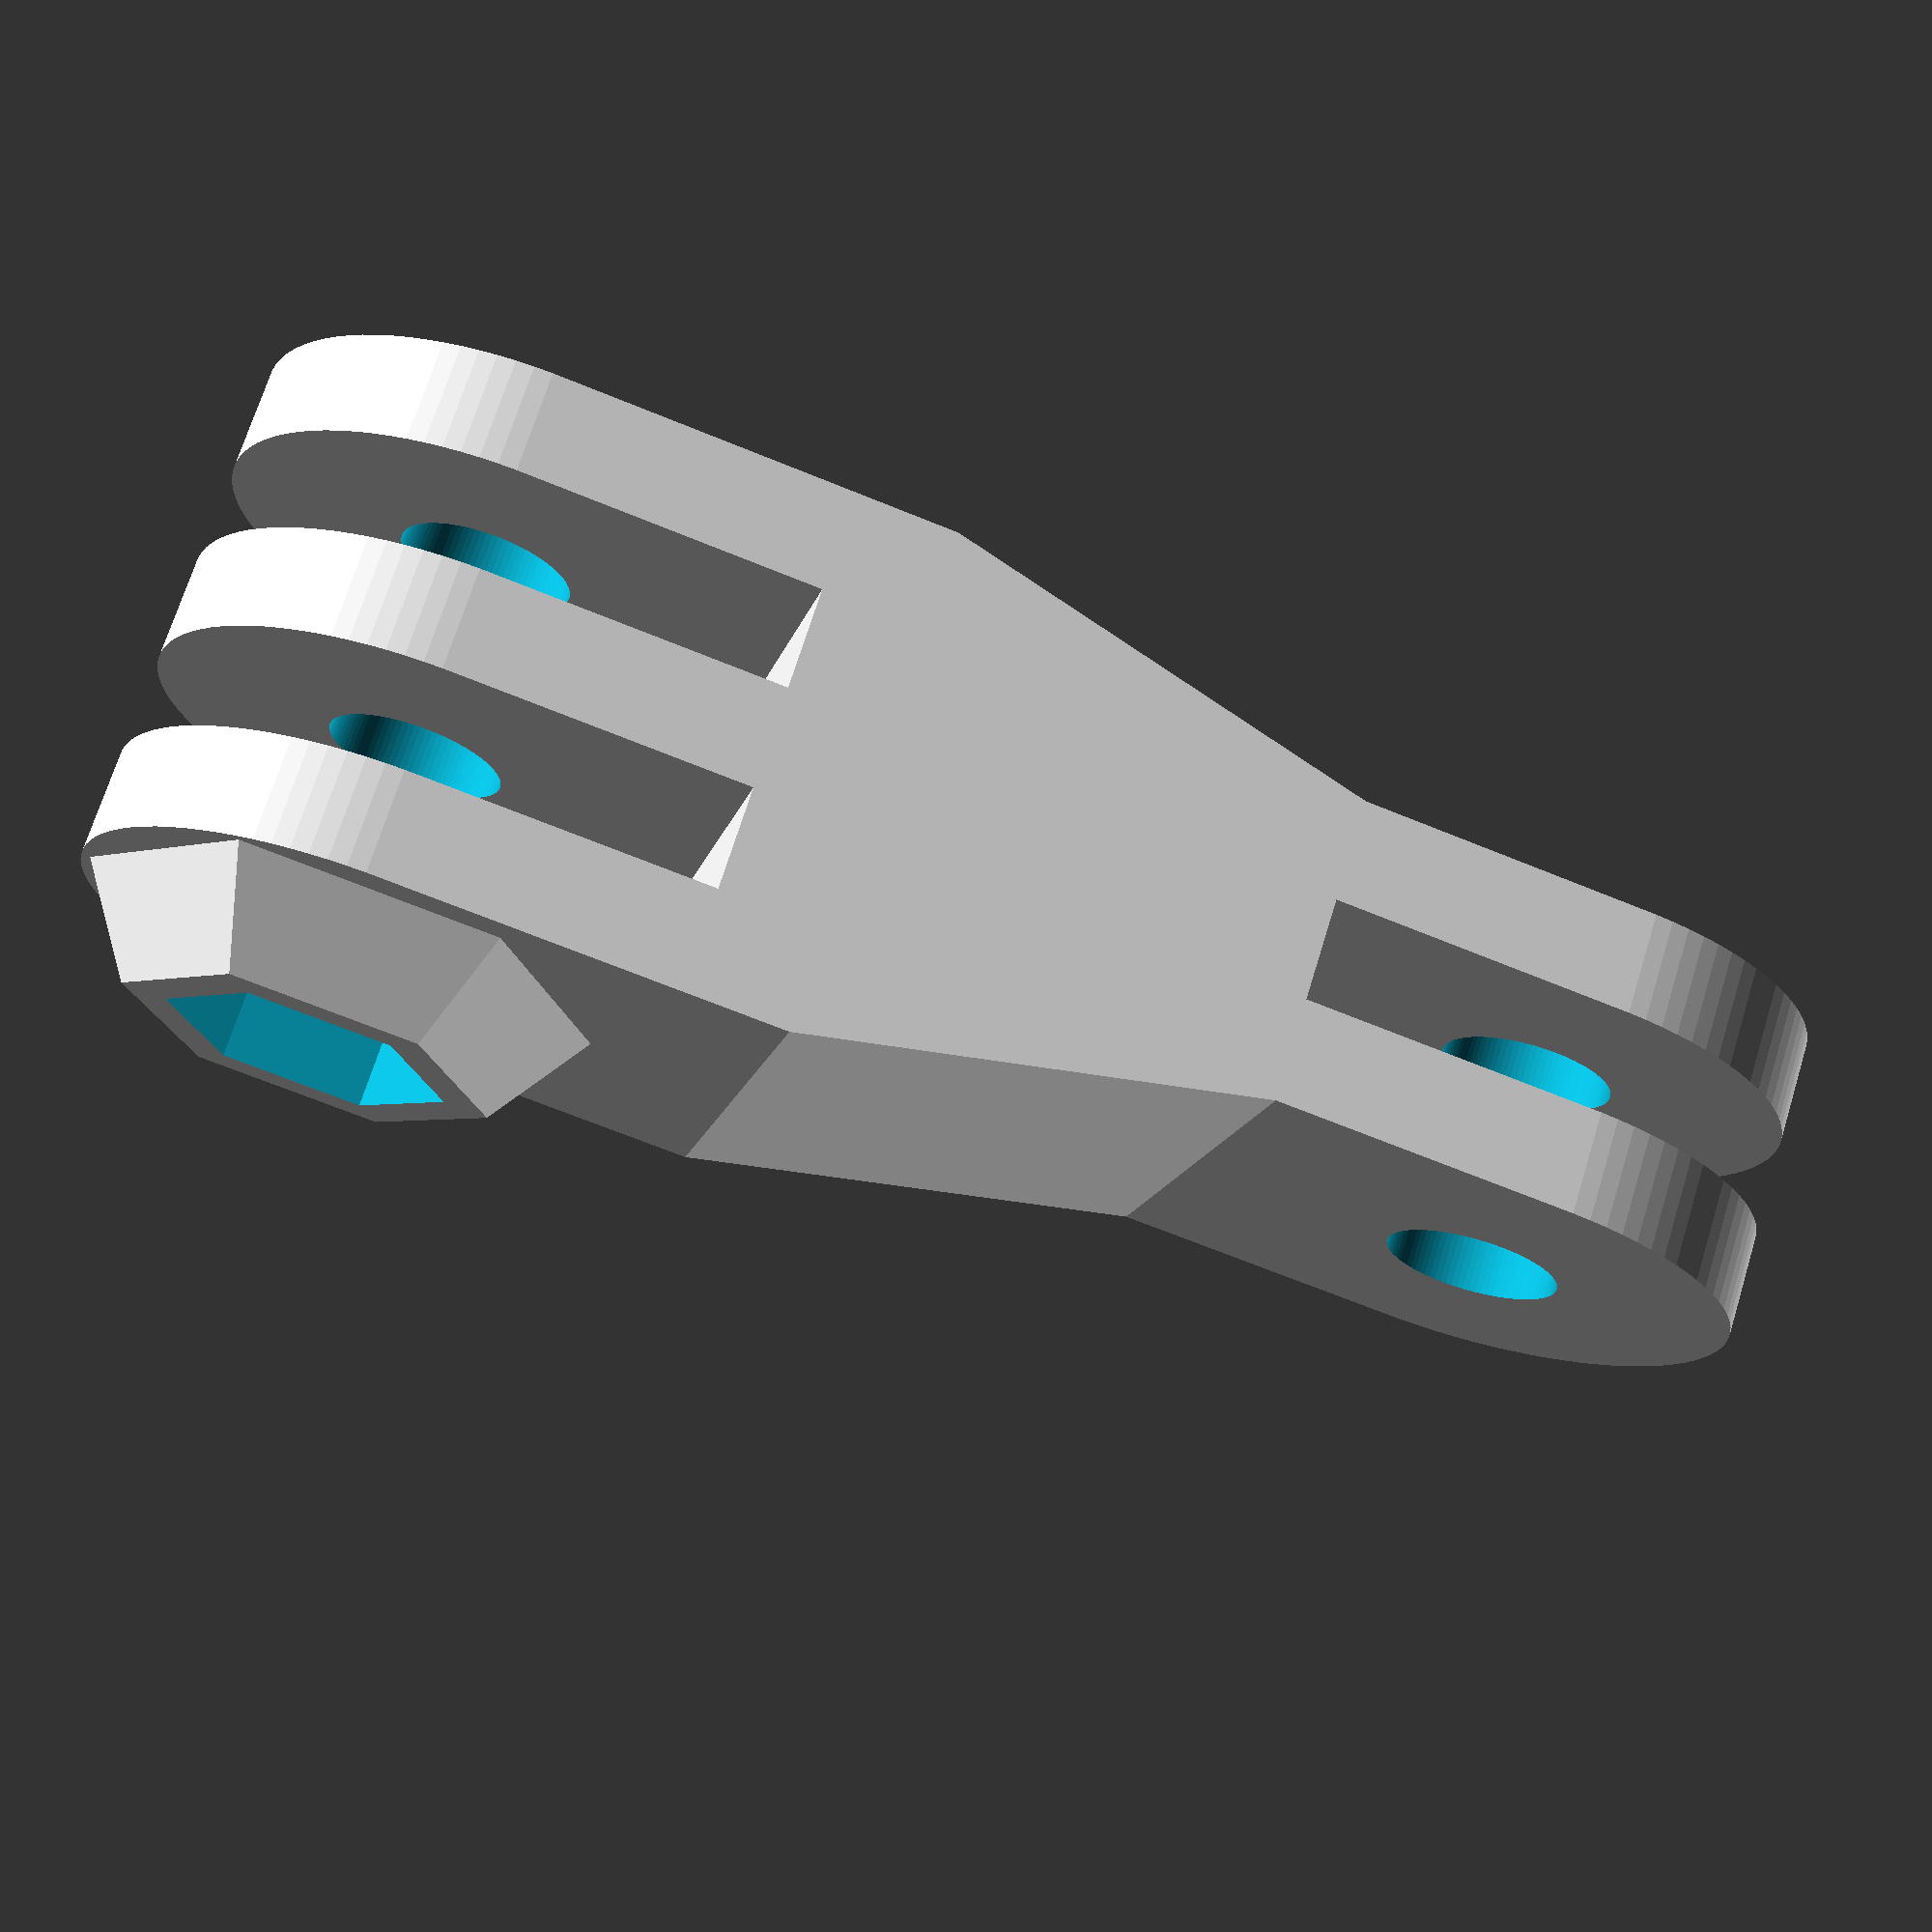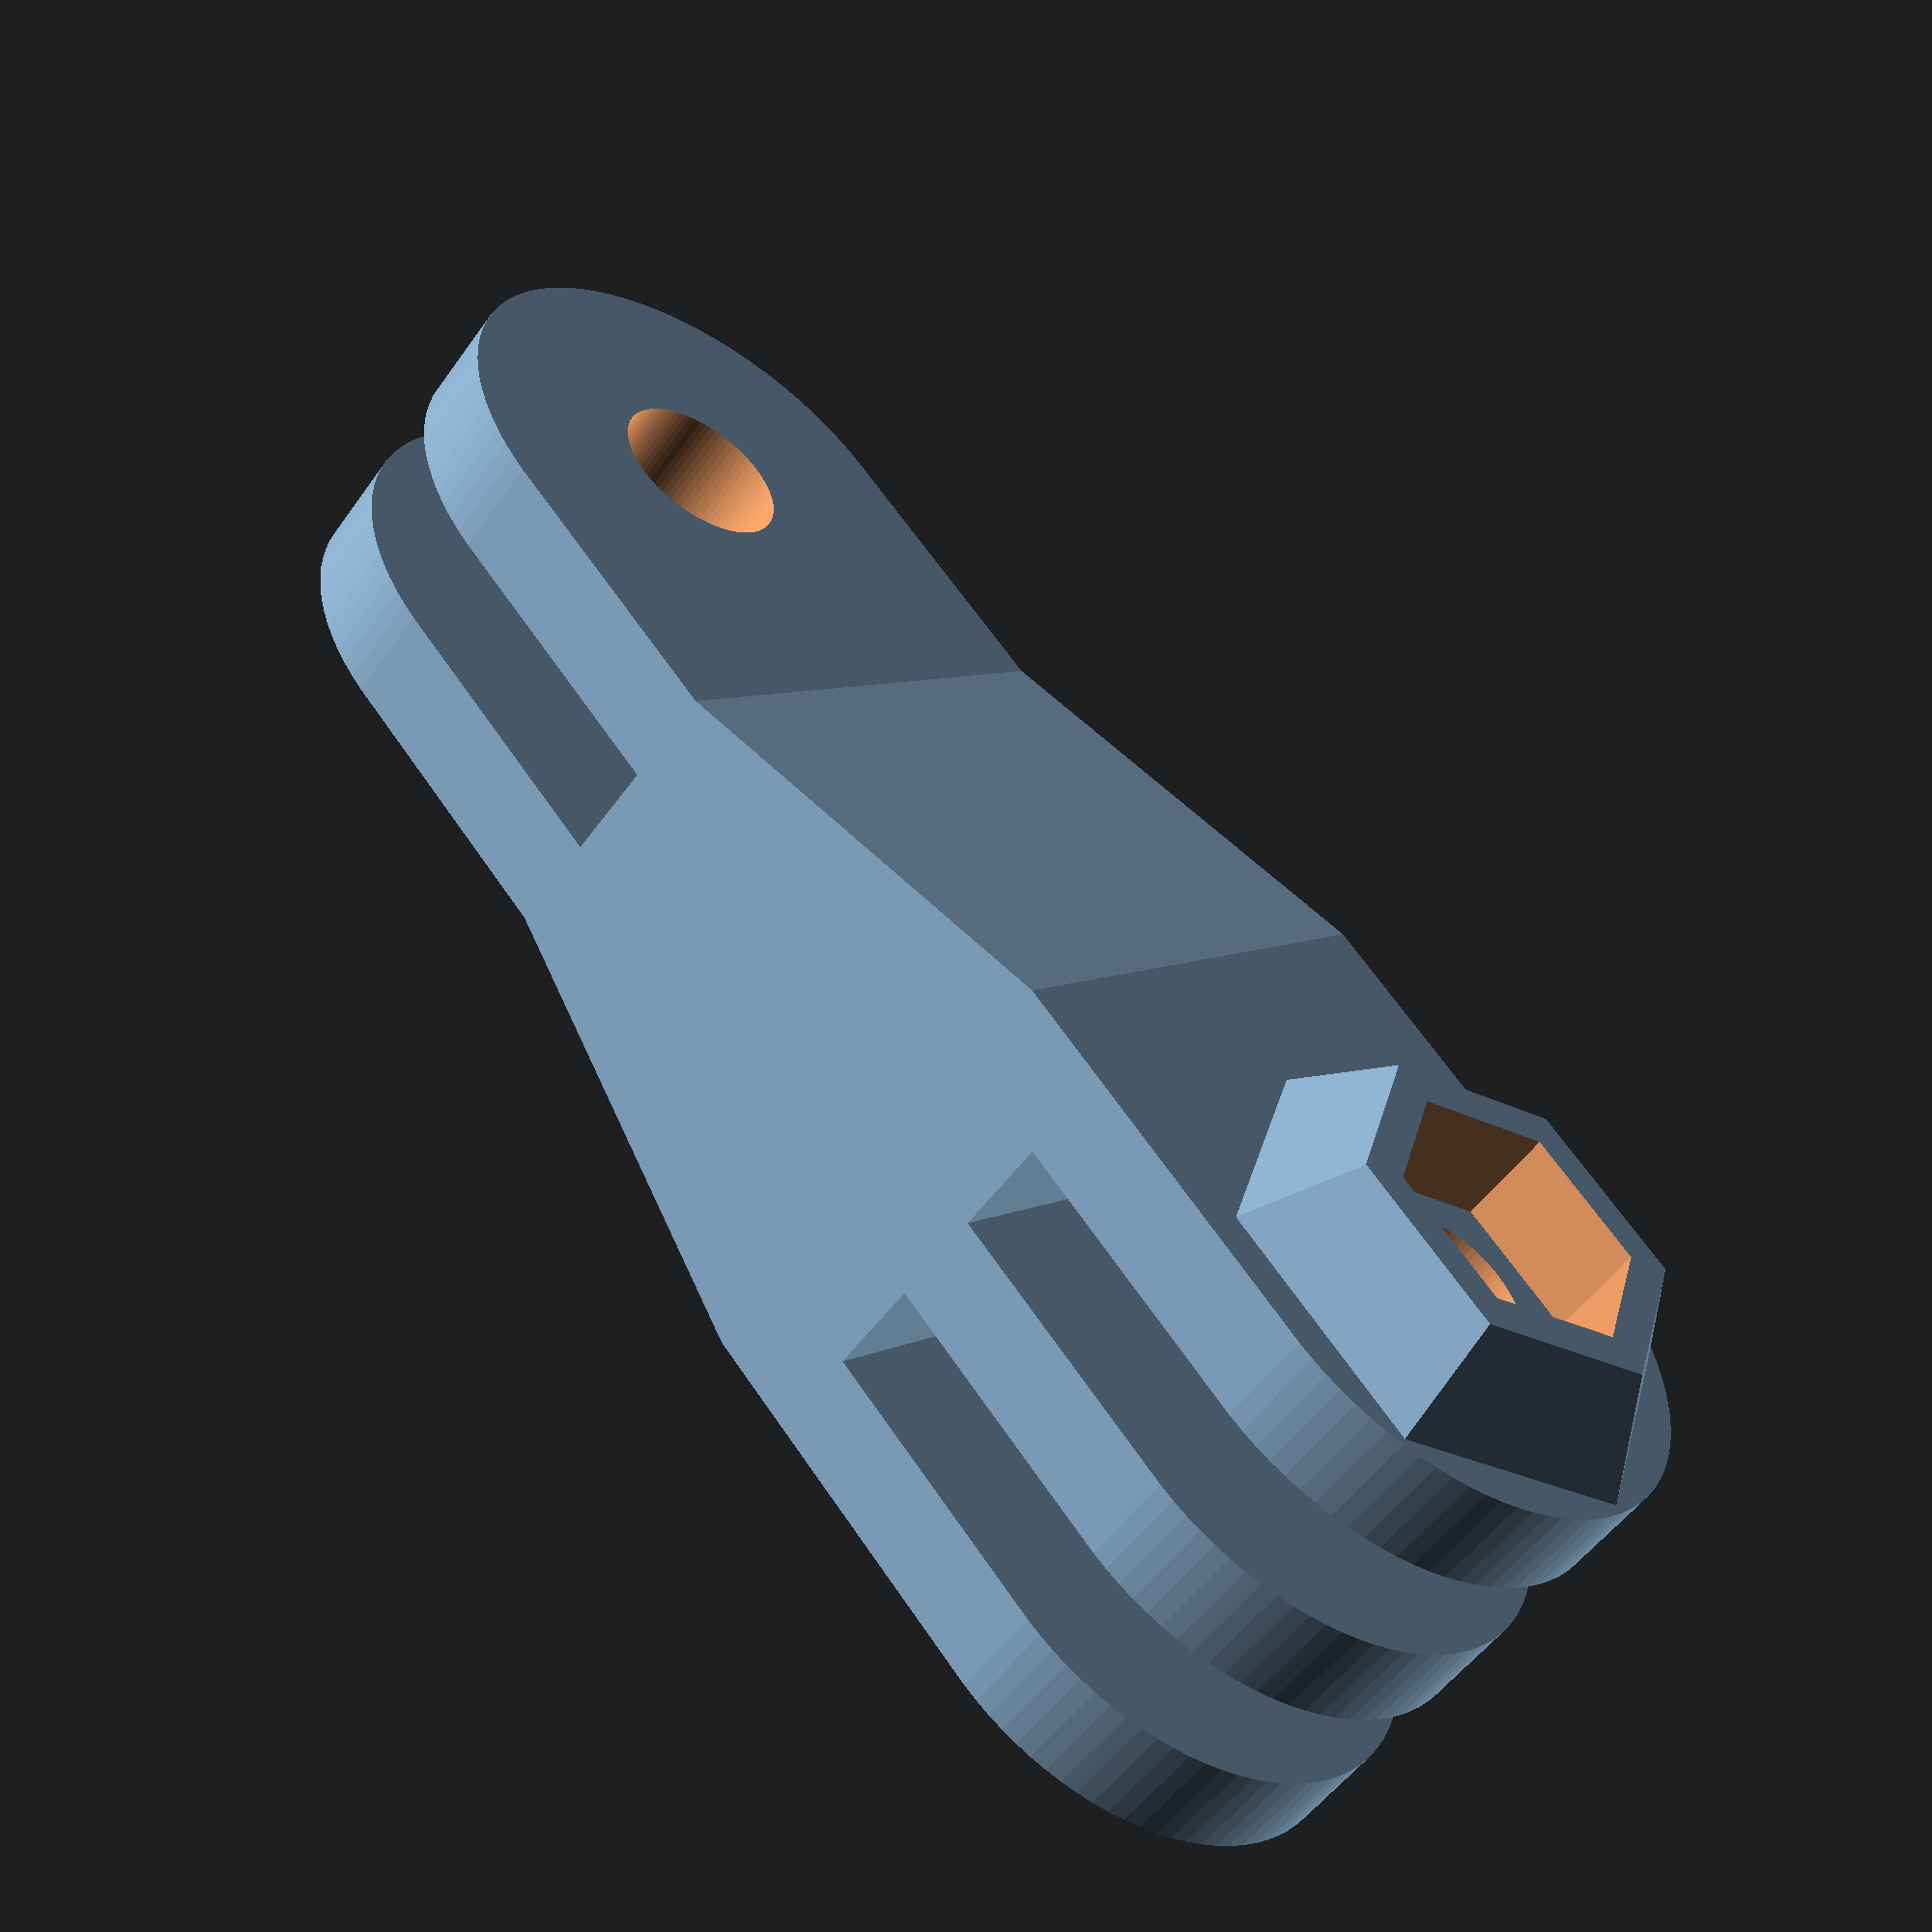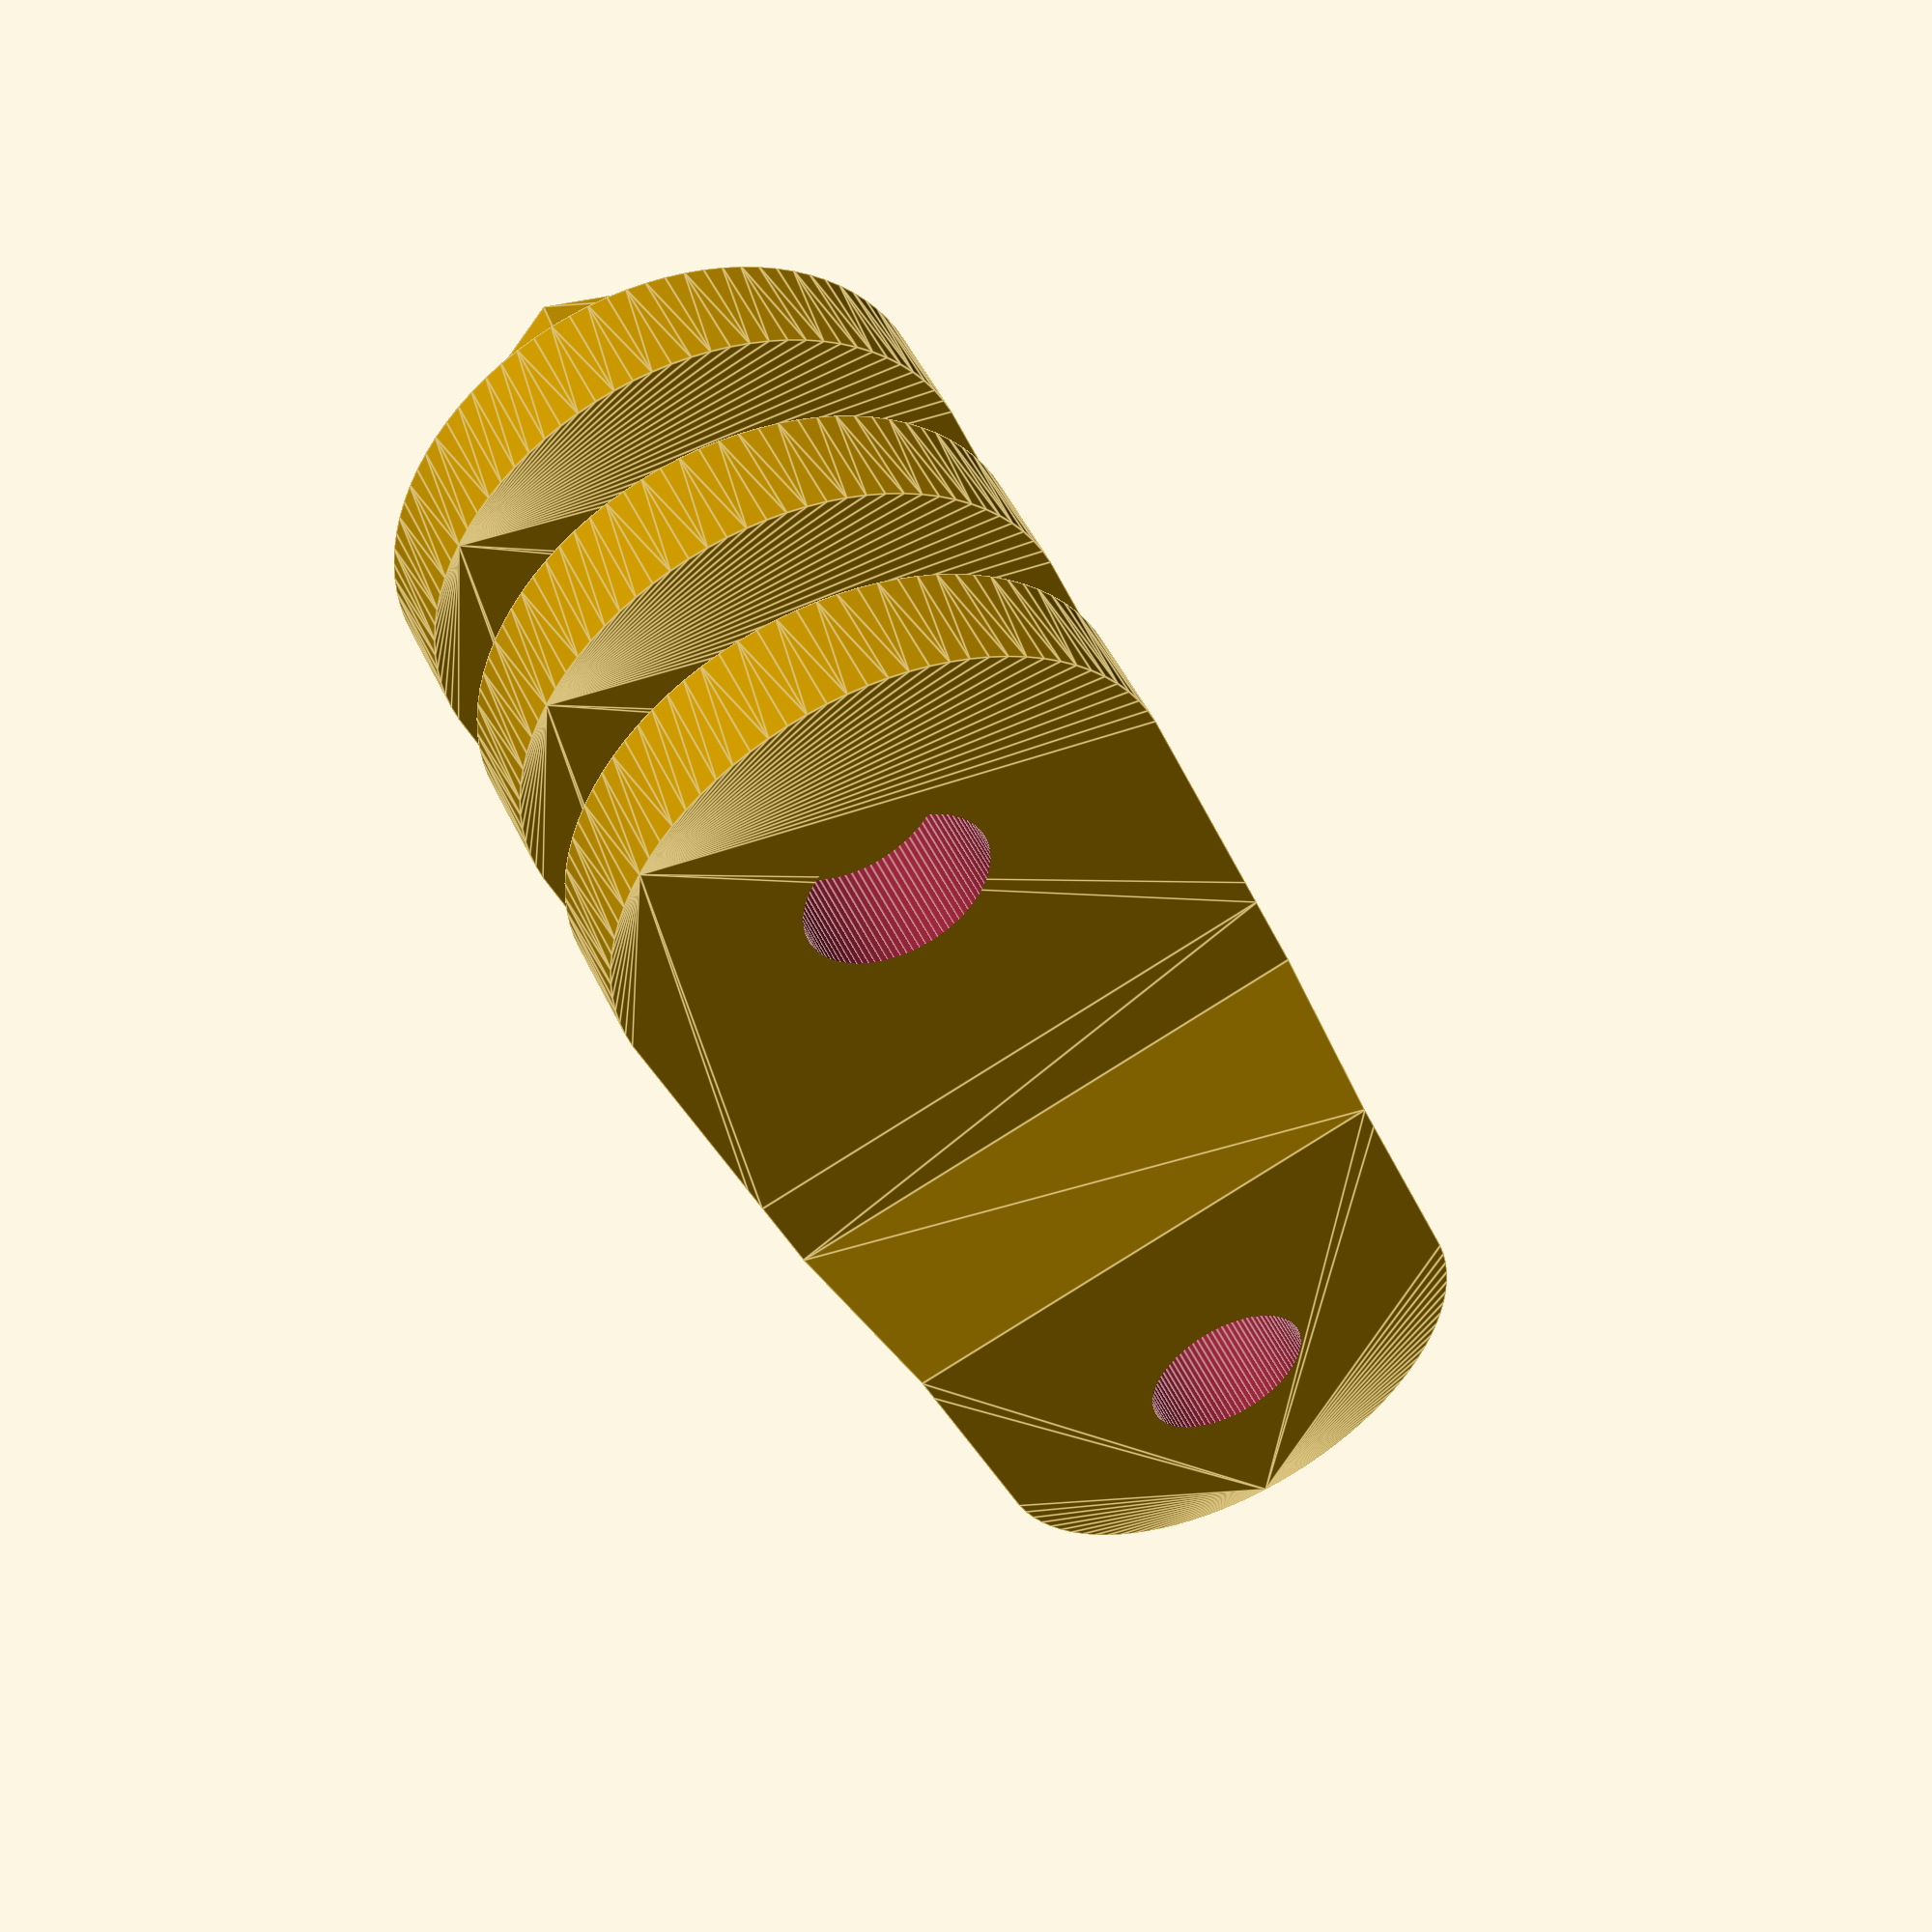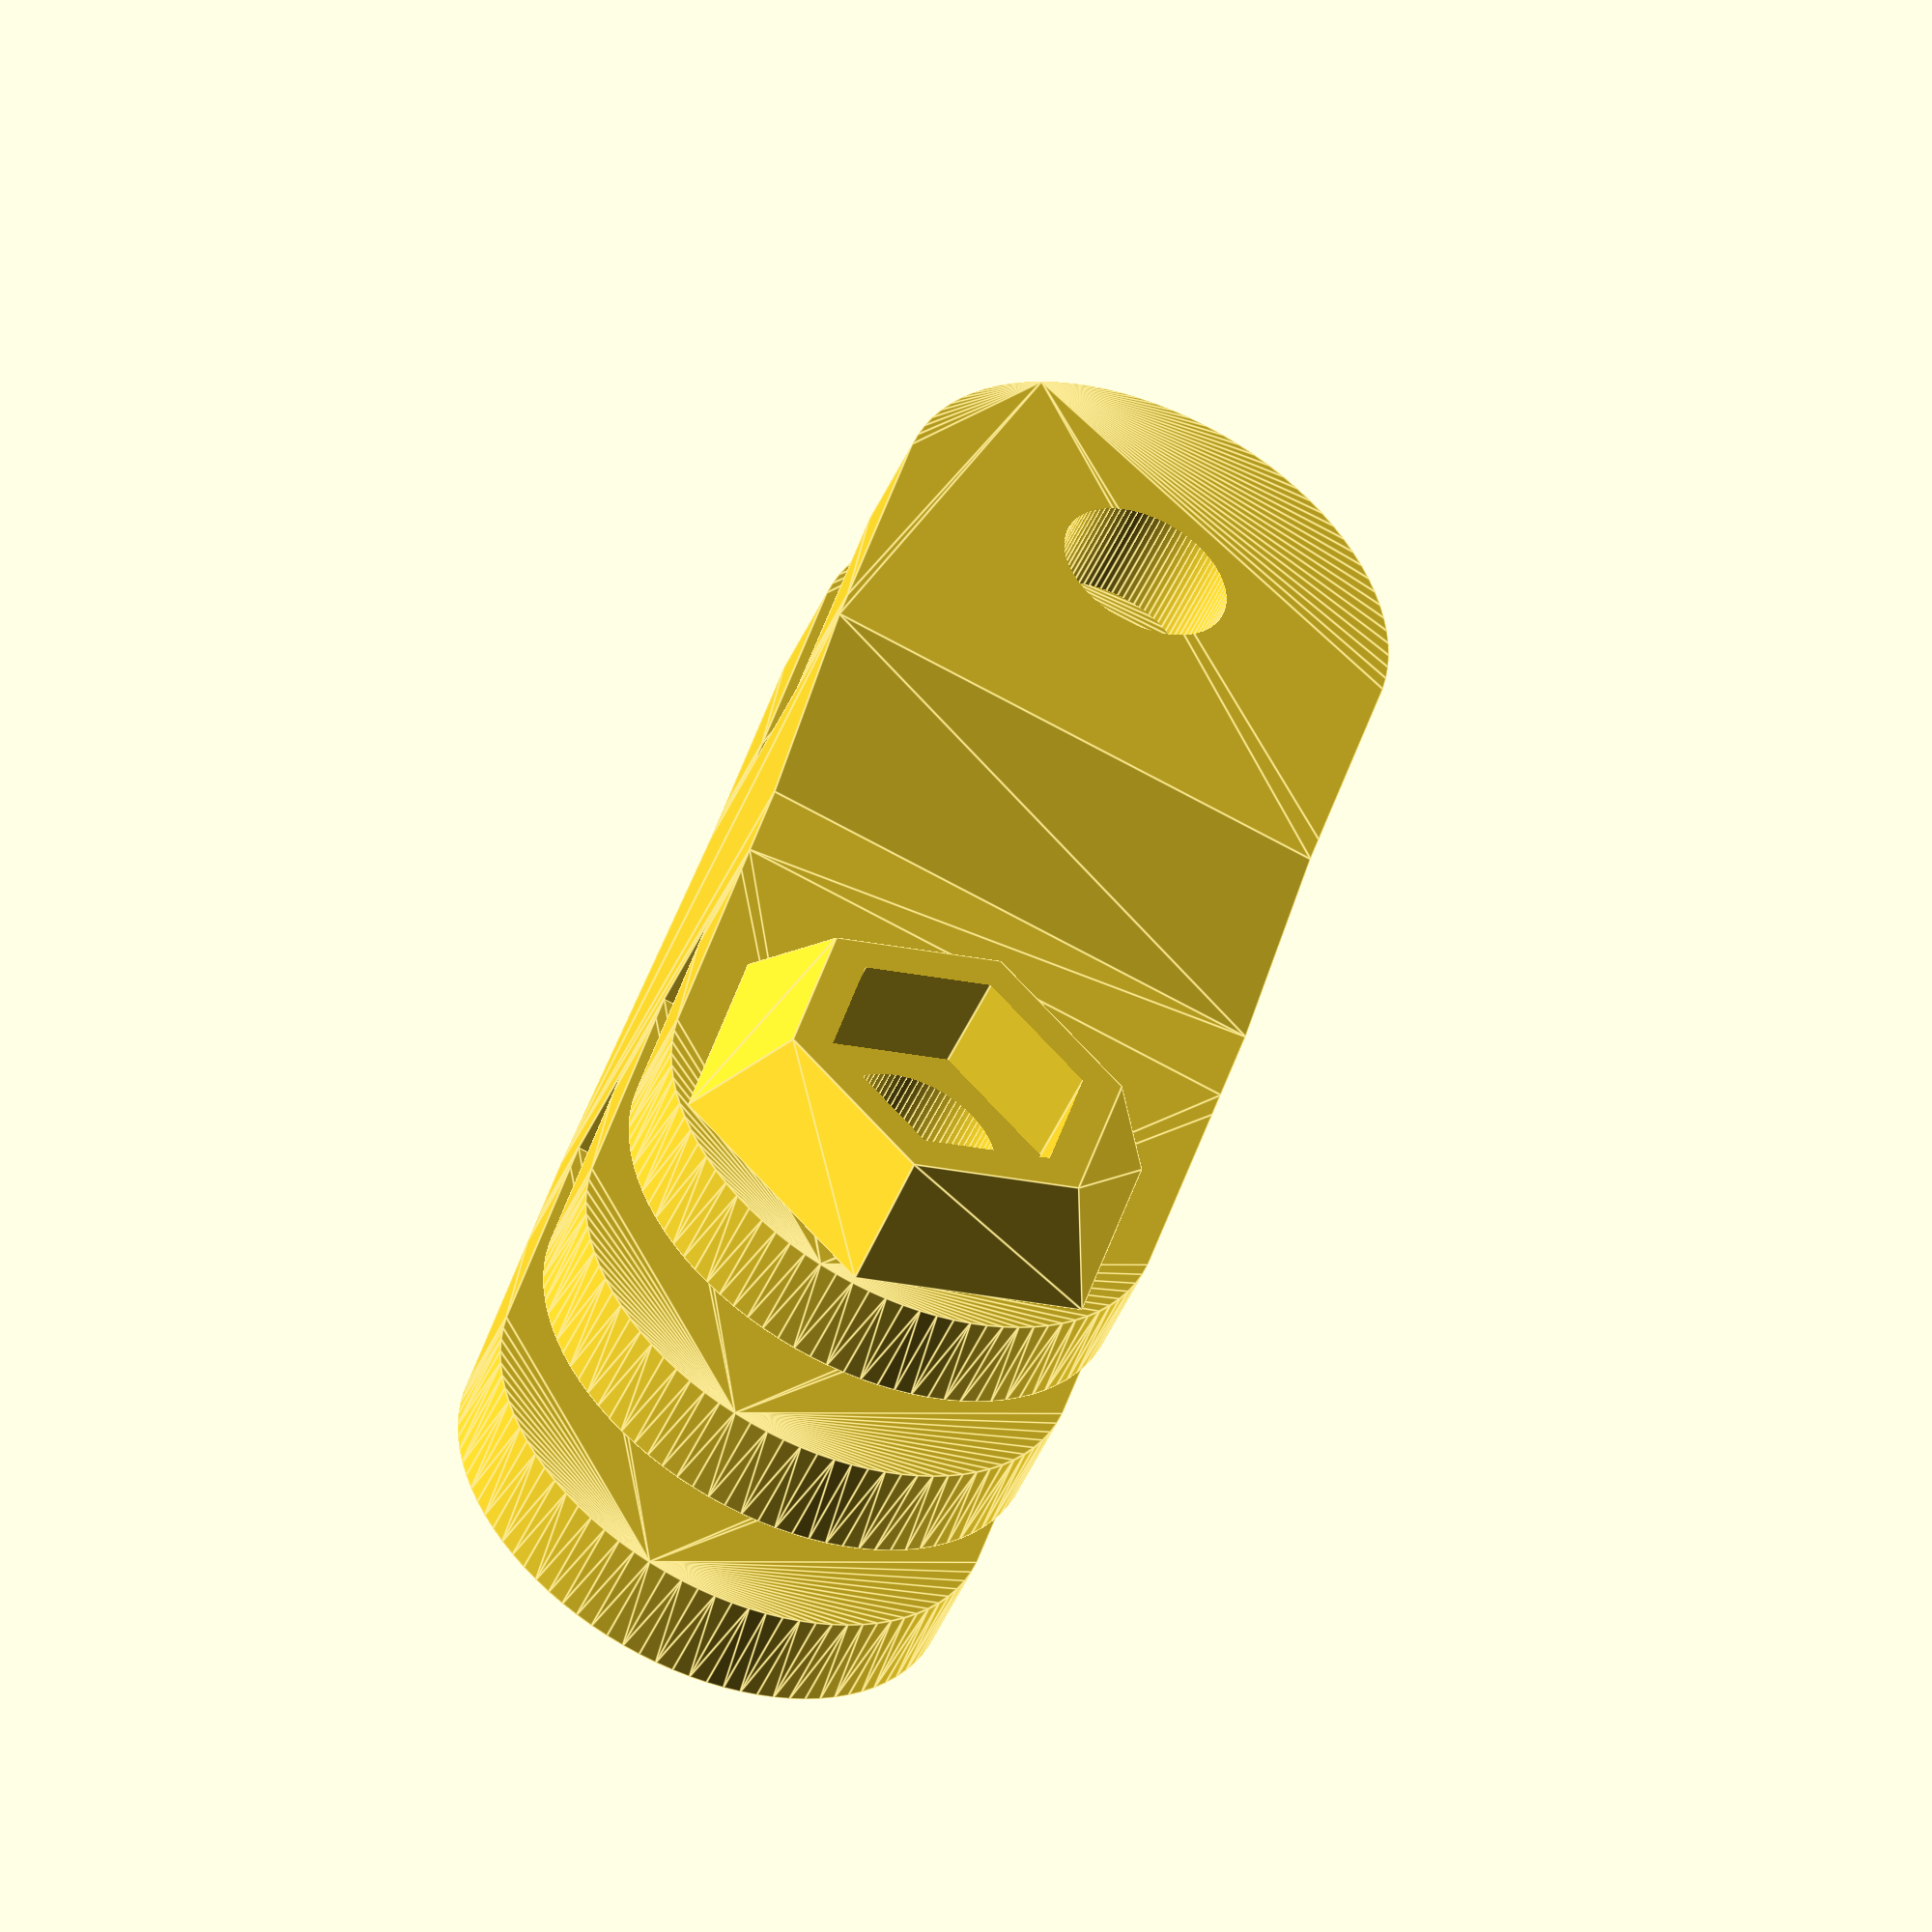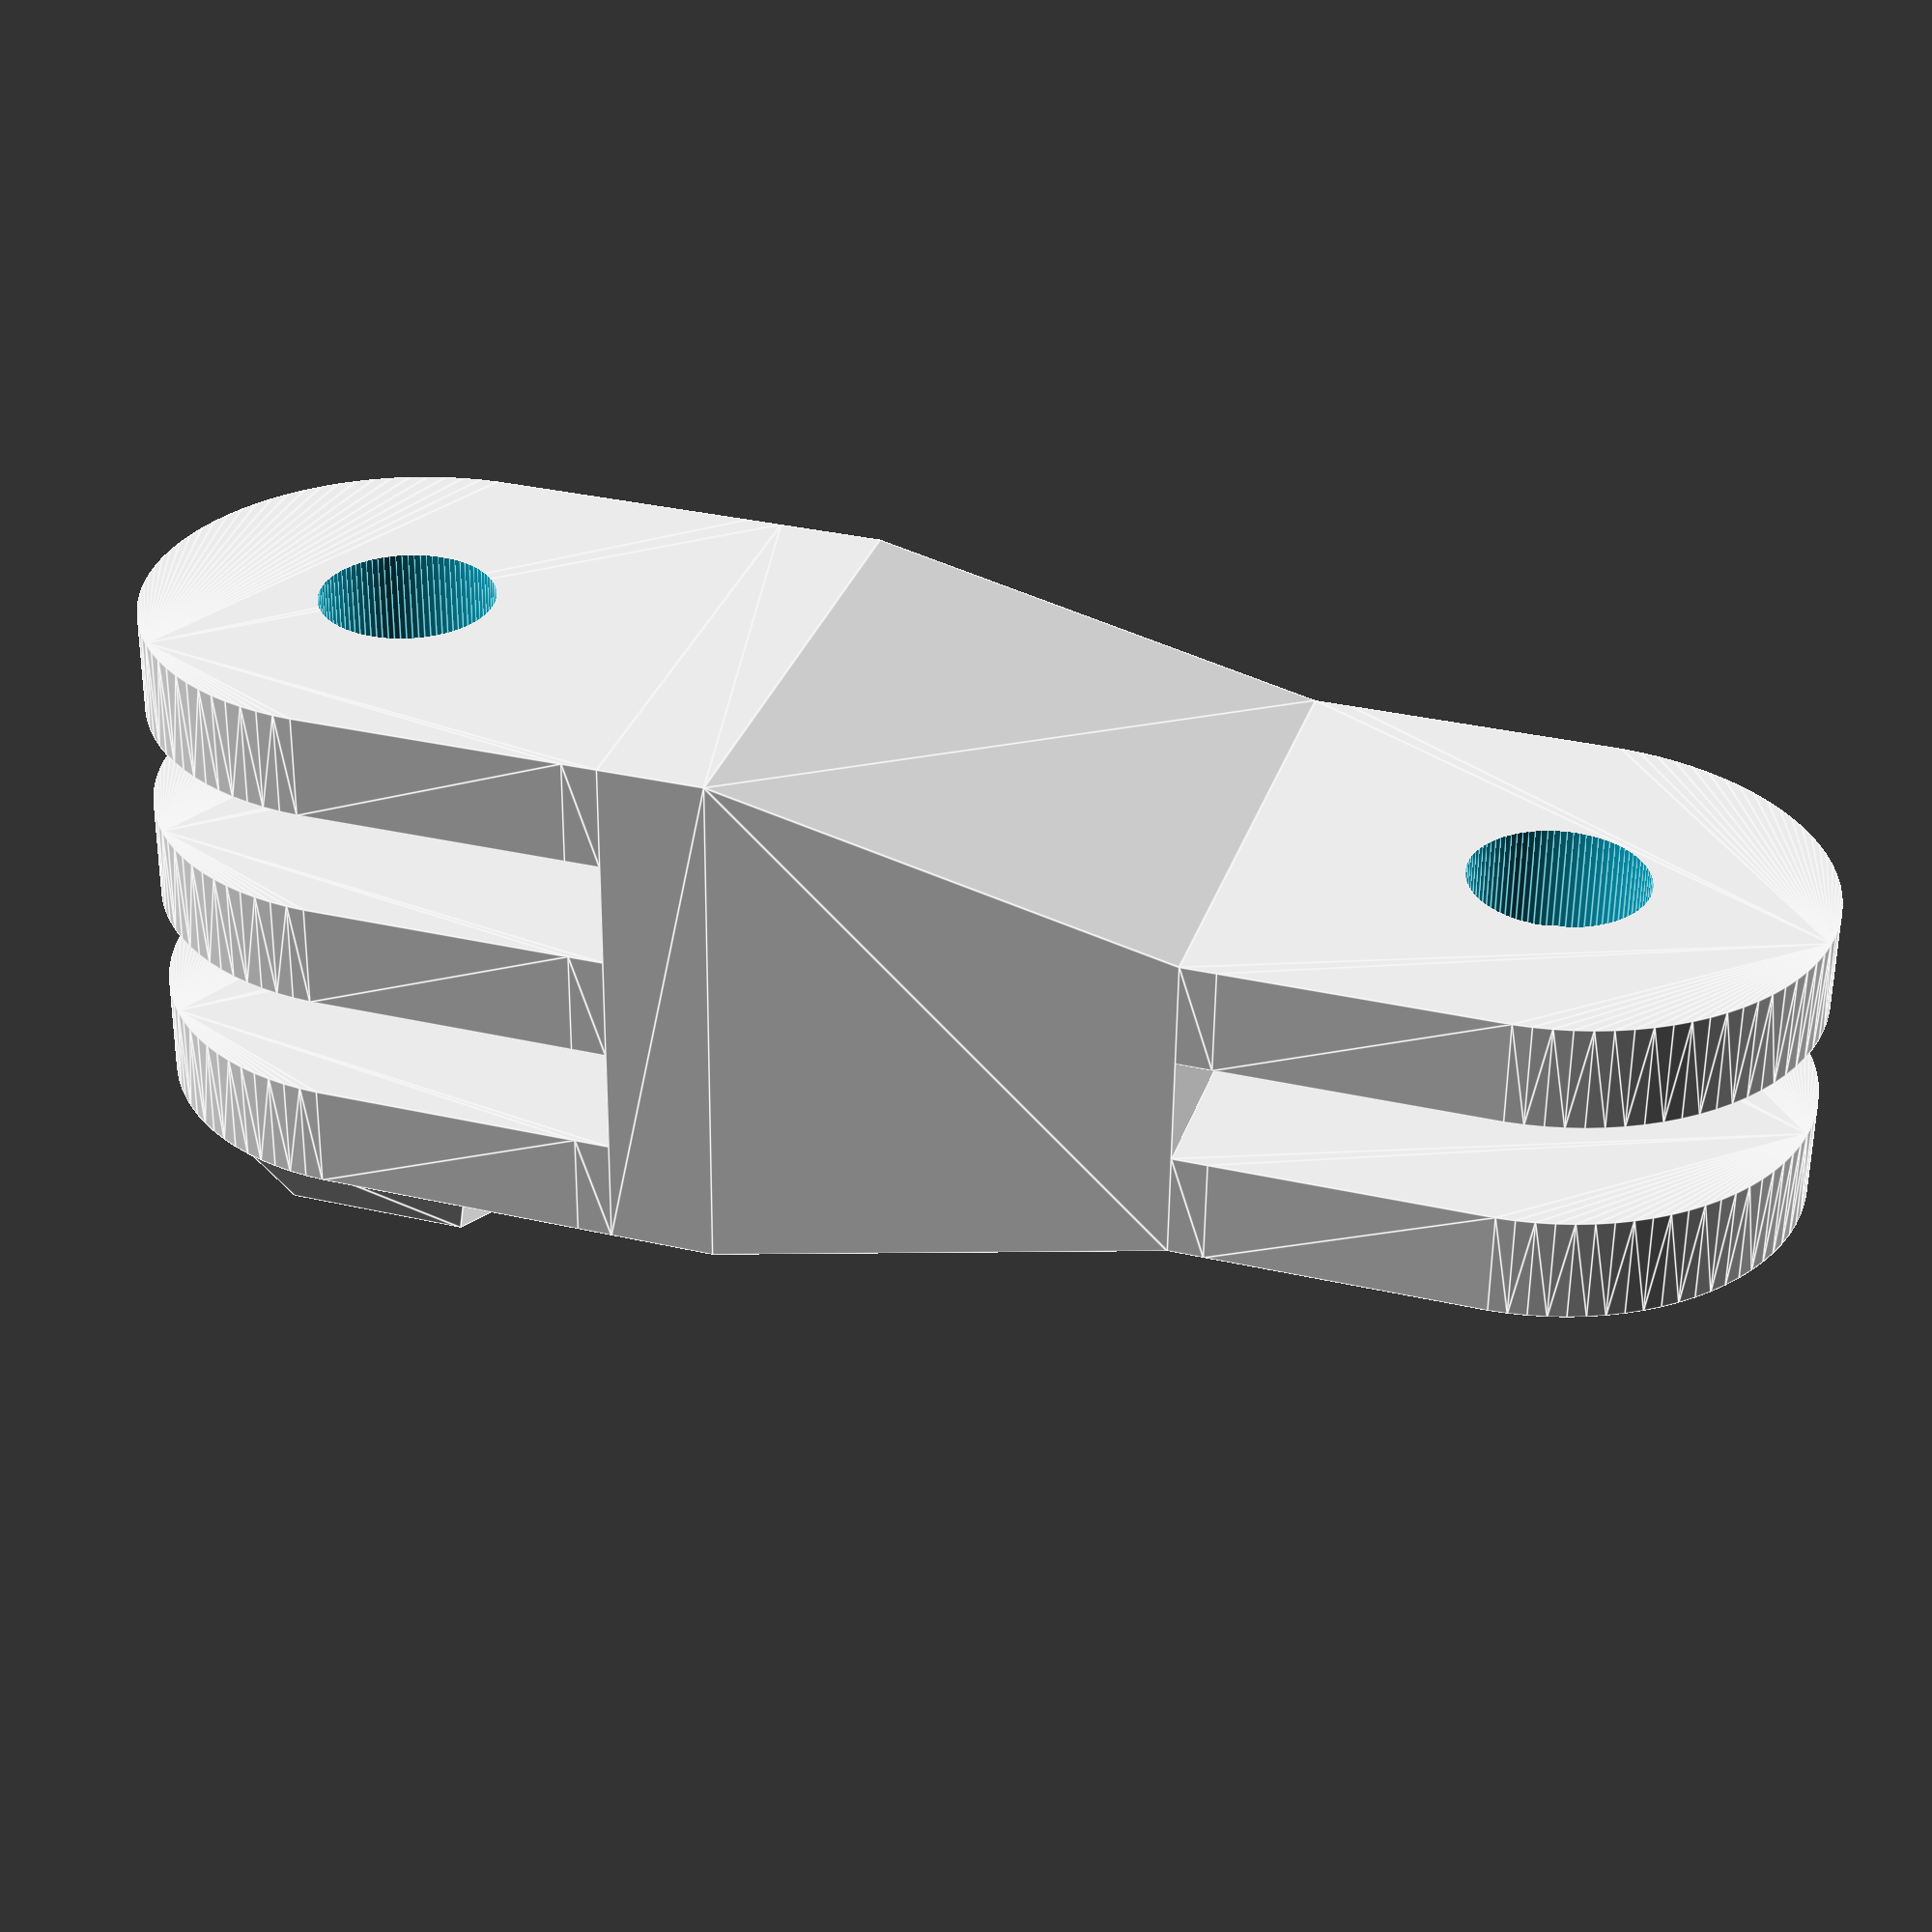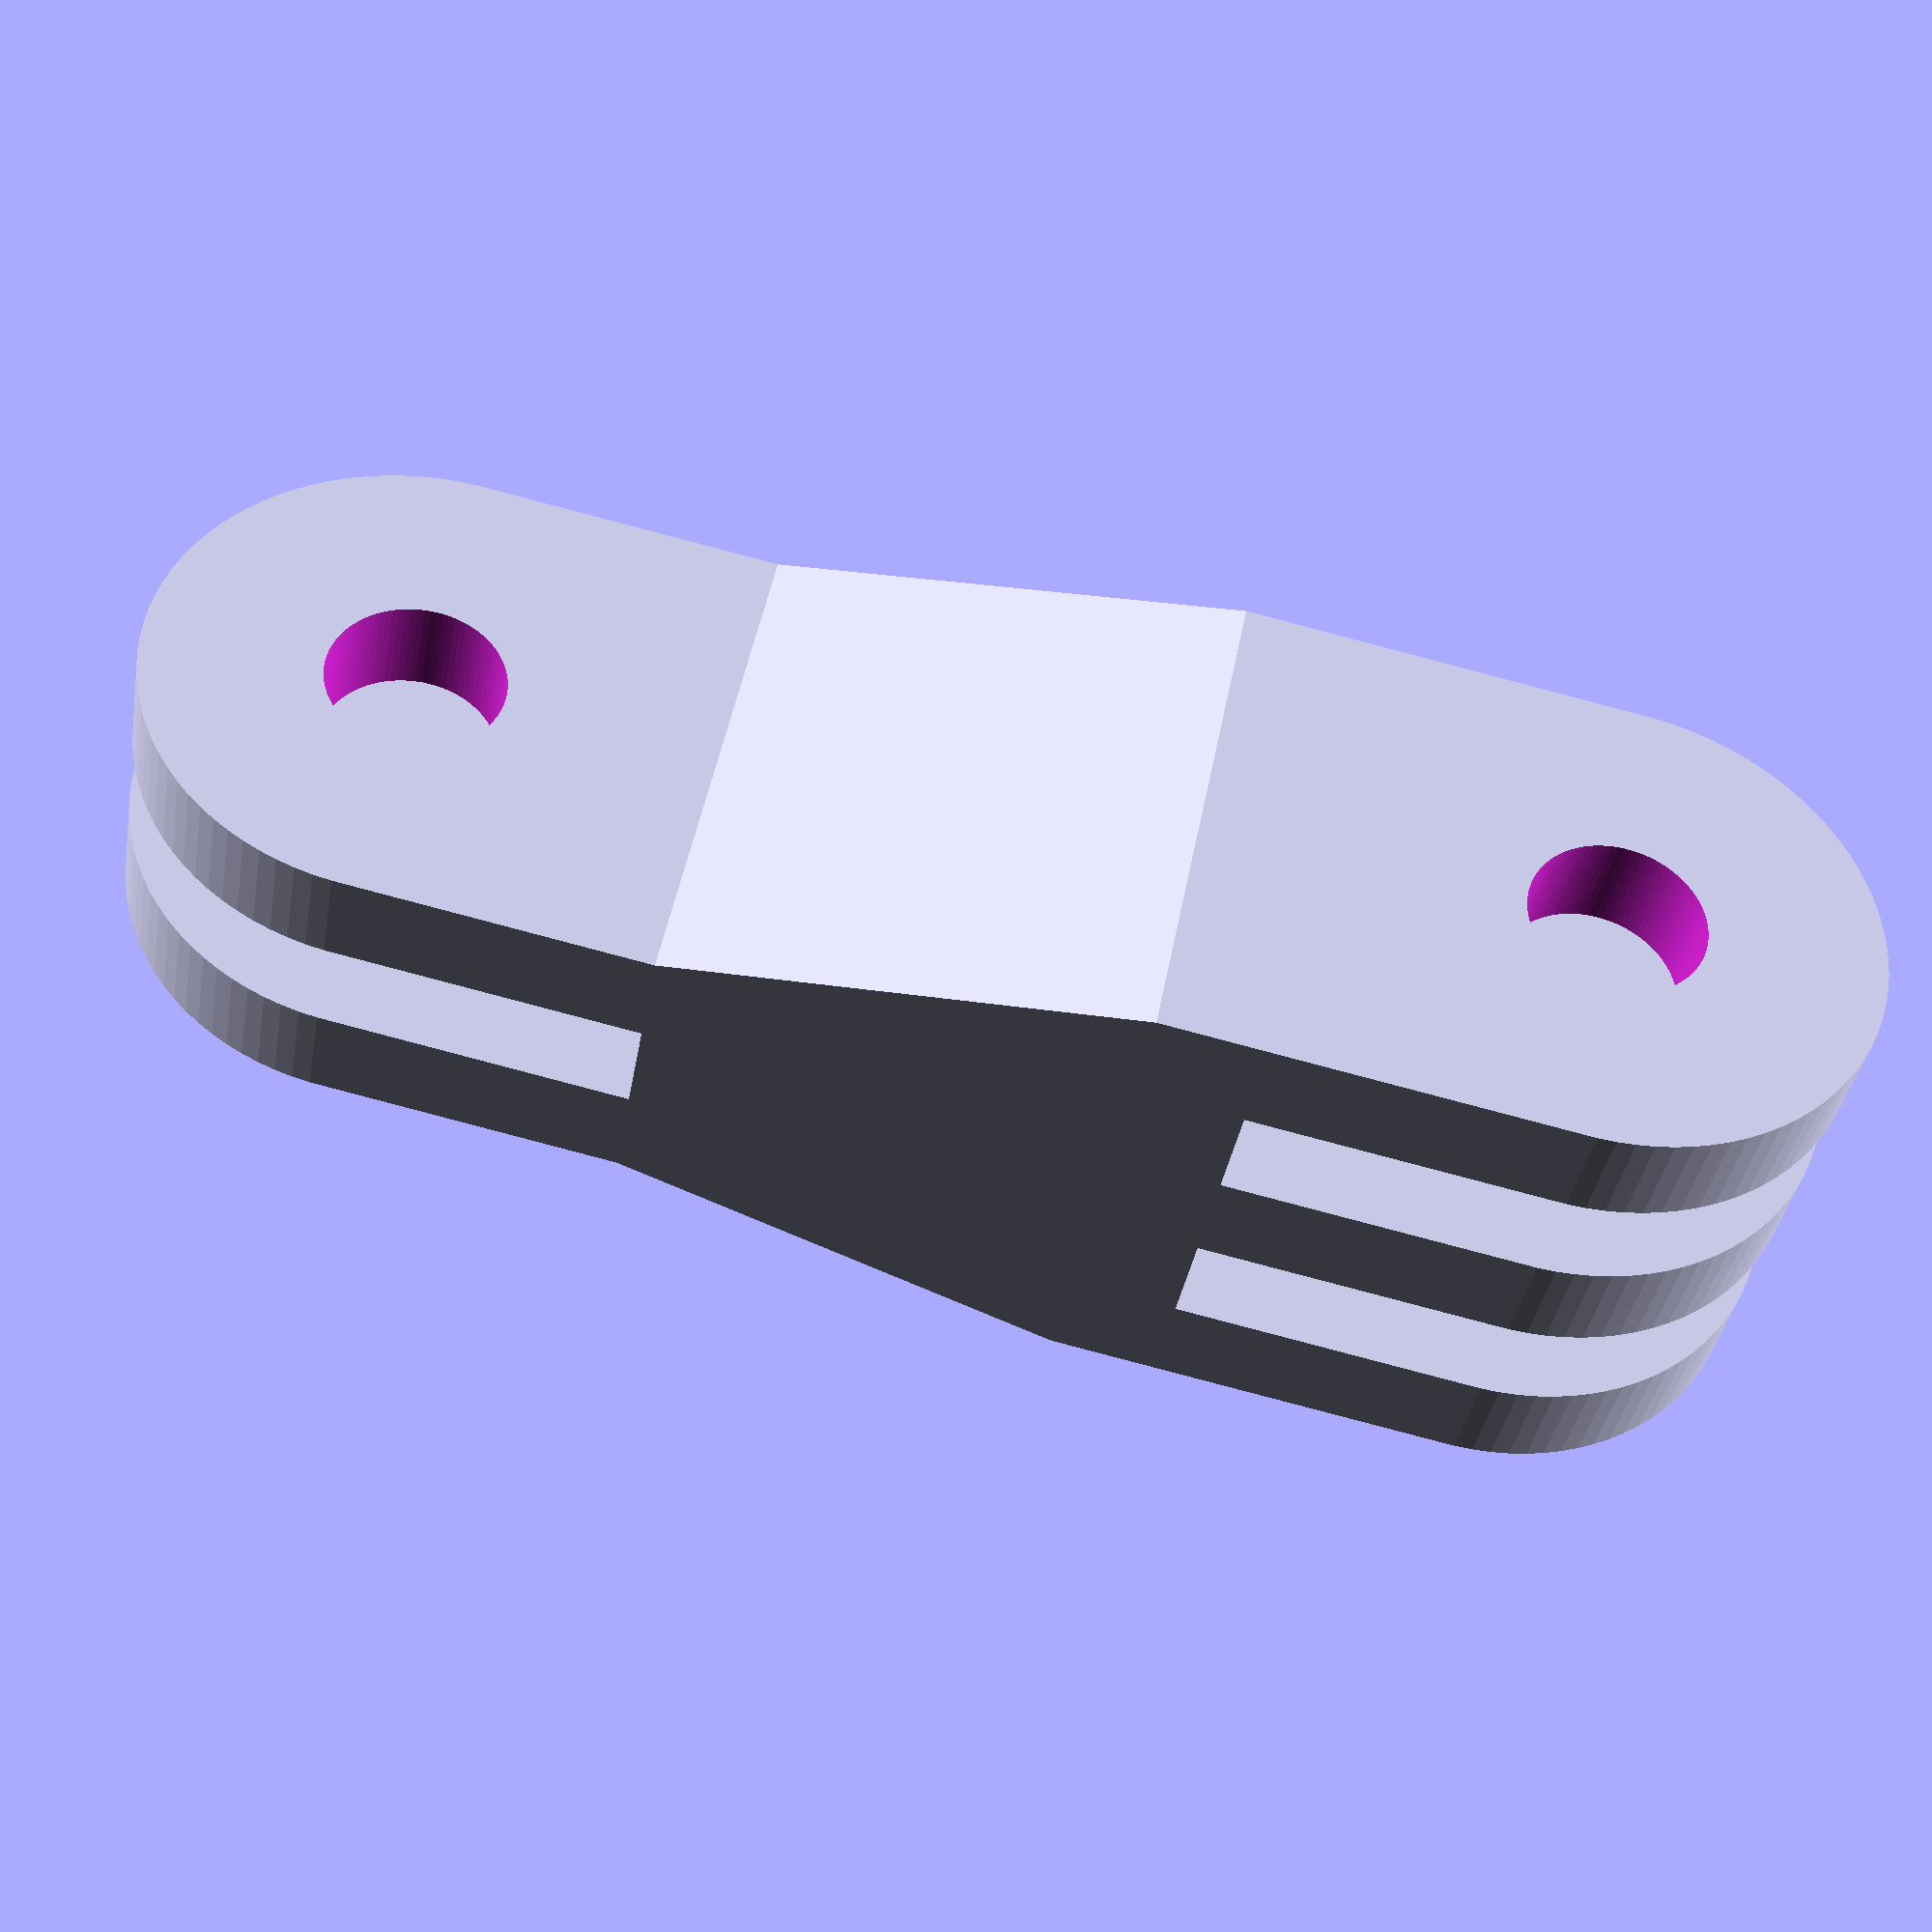
<openscad>
// Top connector type
Conector1Type = 2; // [2:2 Tabs, 3:3 Tabs]

// Bottom connector type
Conector2Type = 3; // [2:2 Tabs, 3:3 Tabs]
Length = 10; 
OffsetRotation = 0;
NutDiameter = 8;

/* [Hidden] */
$fn = 90;
_slotSize = 3;
_width = _slotSize * 5;
_holeDiameter = 5;
_delta = 1;

module createAdaptor(){
    
    union(){
        createBeam();
        translate([0, 0, Length/2 + _slotSize]){
            rotate([0, -90, 90 + OffsetRotation]){
                createConnector(Conector1Type, Conector1Type == 3);
            }
        }
        
        translate([0,0,-Length/2 - _slotSize]){
            rotate([0,90,90]){
                createConnector(Conector2Type, Conector2Type == 3);
            }
        }
    }
}

module createBeam(){
    hull(){
        rotate([0, 0, OffsetRotation]){
            translate([0, 0, Length / 2]){
                length = (Conector1Type * 2 - 1) * _slotSize;
                translate([-_width / 2, -length / 2]) cube([_width, length, _slotSize]);
            }
        }
        
        translate([0, 0, (-Length / 2 - _slotSize)]){
            length = (Conector2Type * 2 - 1) * _slotSize;
            translate([-_width / 2, -length / 2]) cube([_width, length, _slotSize]);
        }
    }
}

module createConnector(tabs, nutHolder){
    
    translate([0, 0, -_slotSize * (tabs * 2 - 1) / 2]){
        difference(){
            union(){
                // Tabs
                for (i = [0:tabs-1]){
                    translate([0, 0, _slotSize * i * 2])createTab();
                }
                
                // Nut holder
                if(nutHolder){
                    createNutHolder();
                }
            }
            translate([_width / 2 + 1, 0, -_delta/2]) cylinder(h = (tabs * 2 - 1) * _slotSize + _delta, d = _holeDiameter);
        }
    }
}

module createTab(){
    
    translate([_width / 2 + 1, 0, 0]){
        hull(){
            cylinder(h = _slotSize, d = _width);
            translate([-_width / 2 - 1, -_width / 2, 0]) cube([1, _width, _slotSize]);
        }
    }
}

module createNutHolder(){
    $fn = 6;
    d1 = 10.5;
    d2 = 14.5;
    translate([_width / 2 + 1, 0, -_slotSize]){
        difference(){
            cylinder(h = _slotSize, d1 = d1, d2 = d2);
            translate([0,0,-_delta/2]) cylinder(h = _slotSize + _delta, d = NutDiameter);
        }
    }
}

createAdaptor();
</openscad>
<views>
elev=68.7 azim=308.7 roll=247.8 proj=p view=solid
elev=293.8 azim=136.8 roll=145.4 proj=p view=wireframe
elev=211.3 azim=26.0 roll=340.9 proj=p view=edges
elev=145.8 azim=335.6 roll=346.5 proj=o view=edges
elev=145.6 azim=182.4 roll=252.9 proj=p view=edges
elev=267.7 azim=318.8 roll=104.7 proj=p view=wireframe
</views>
